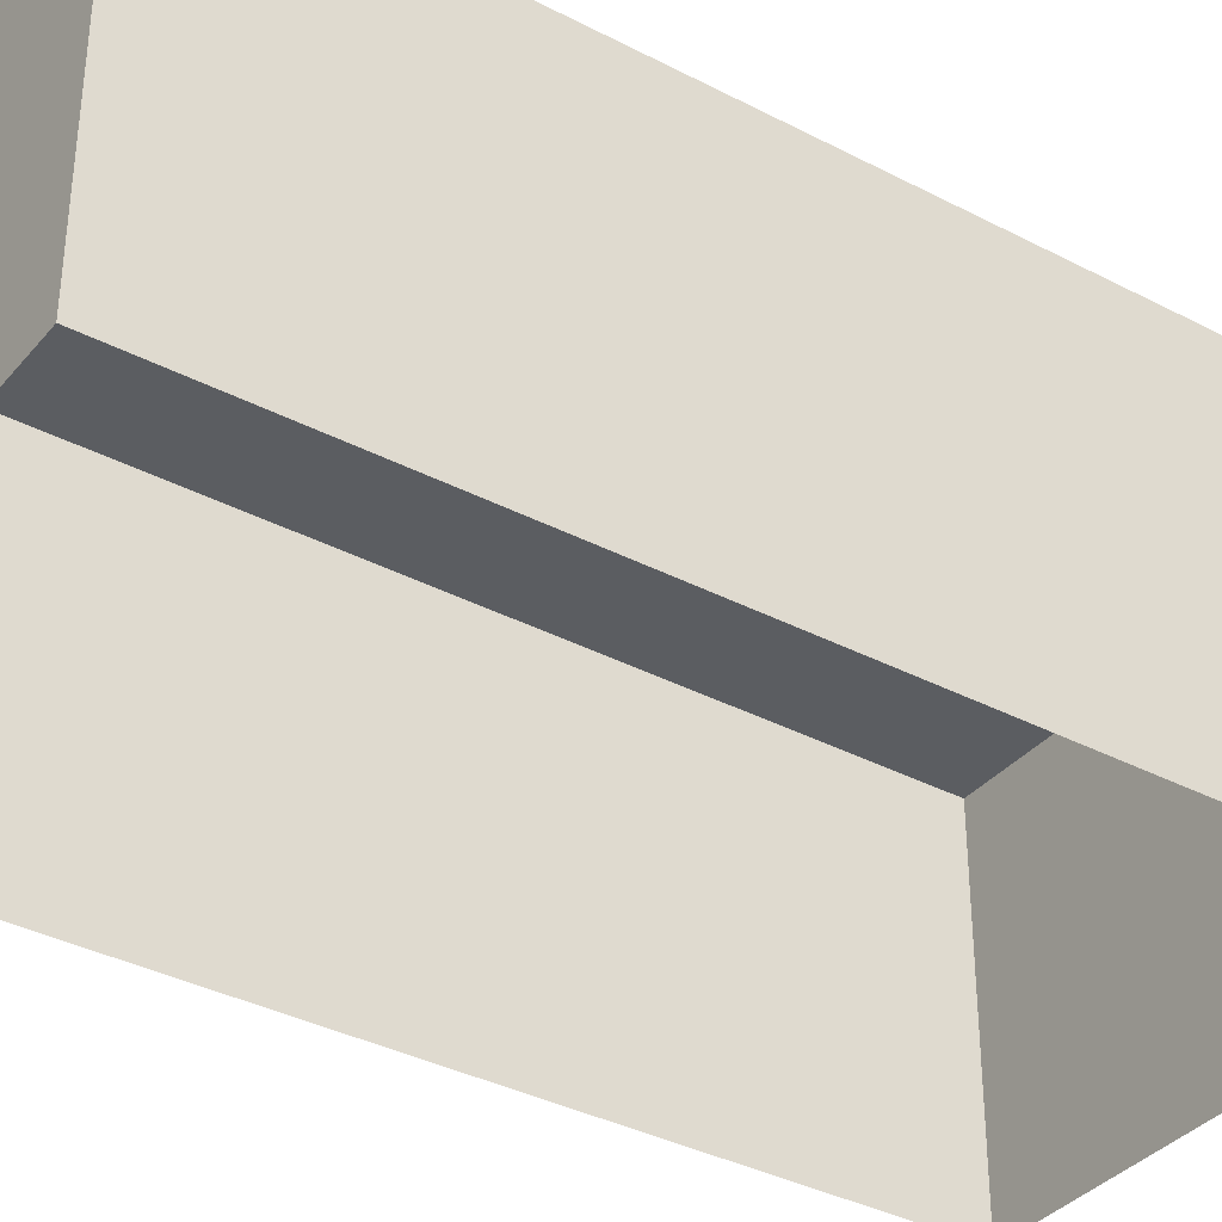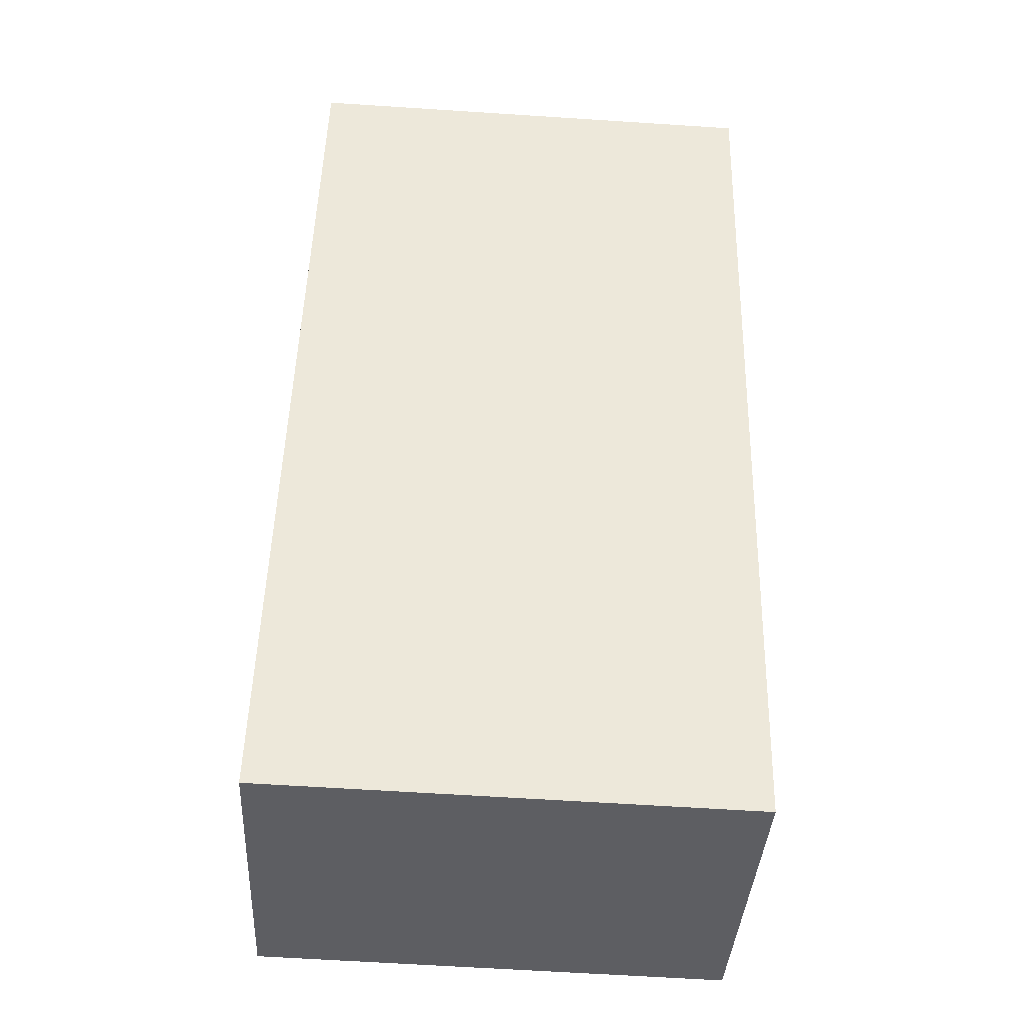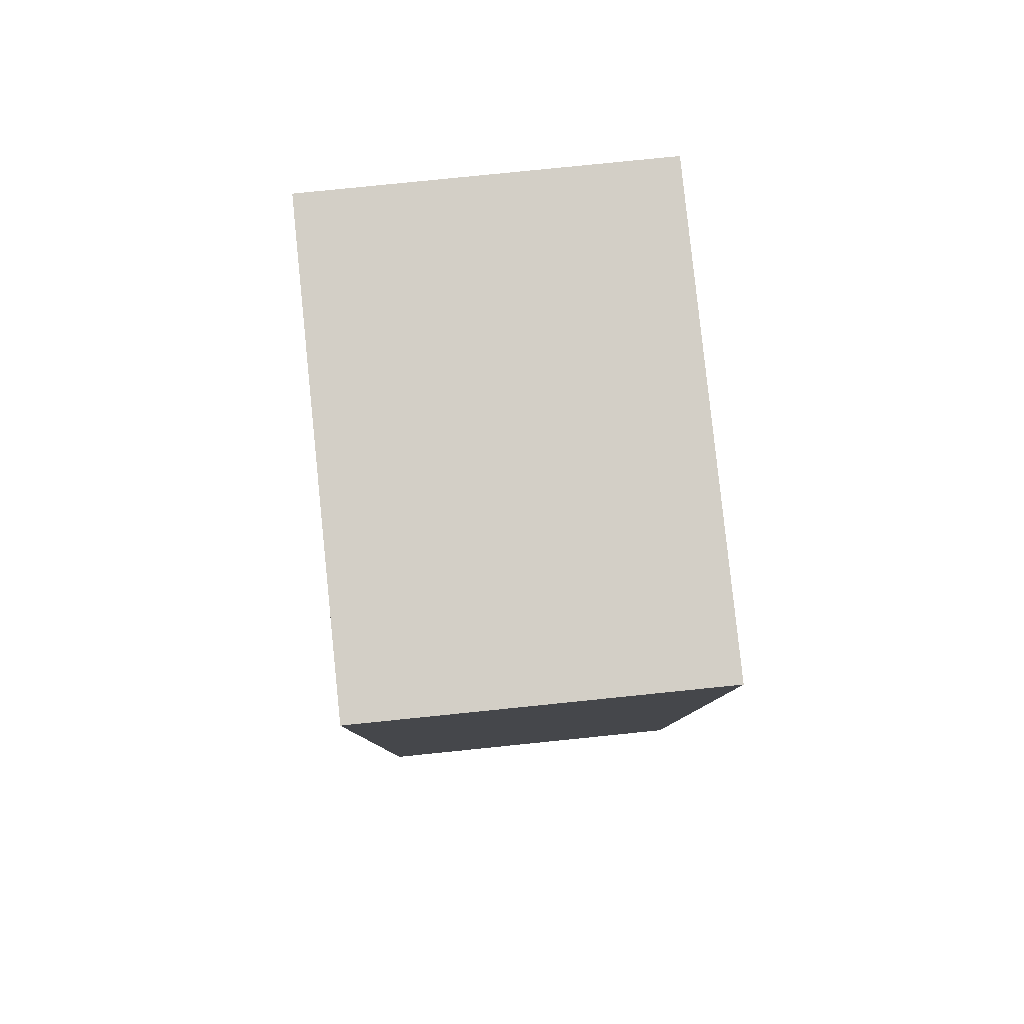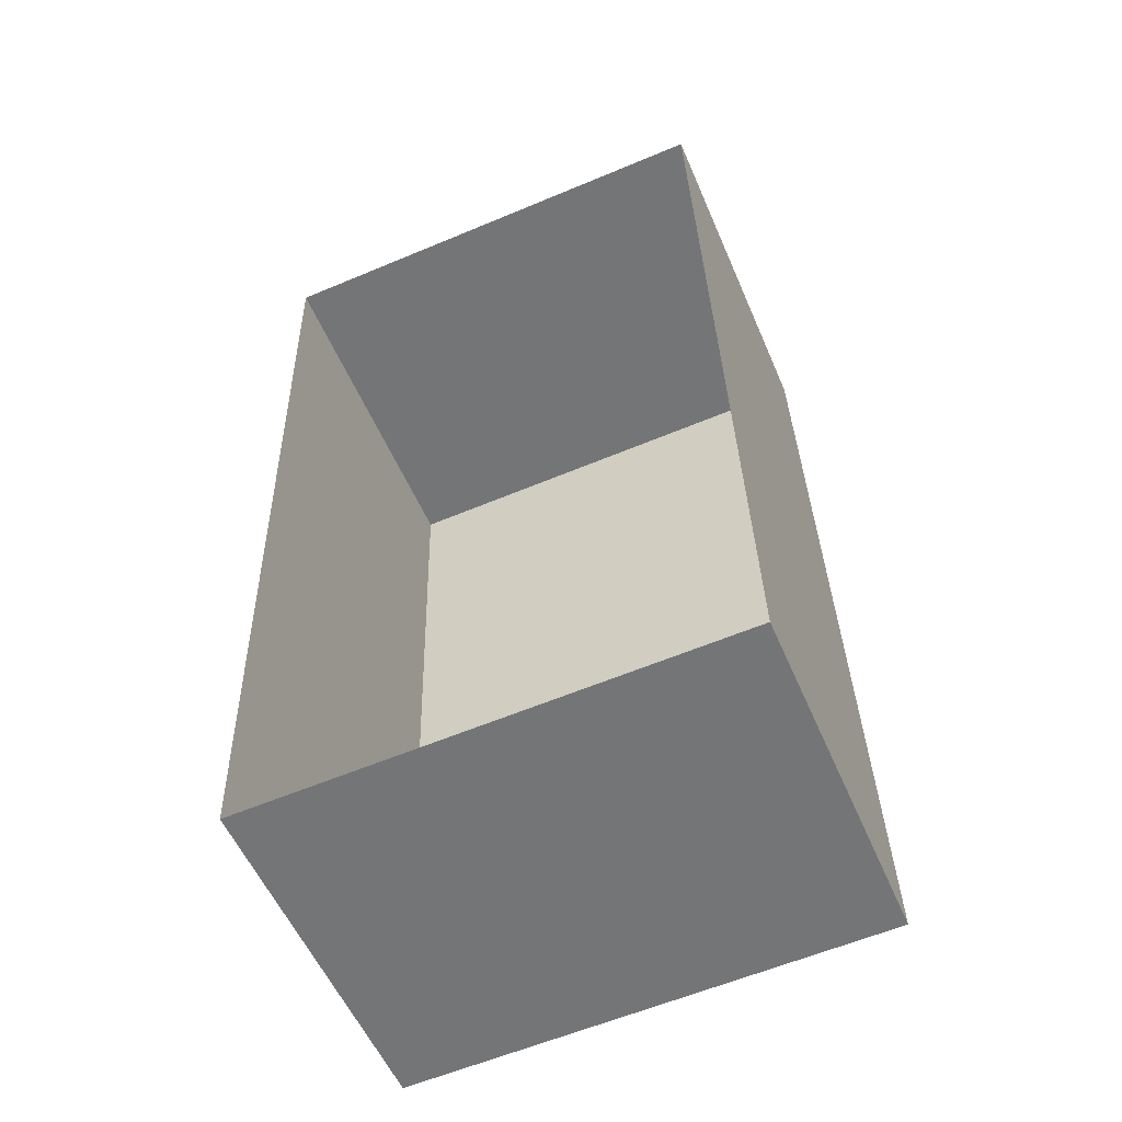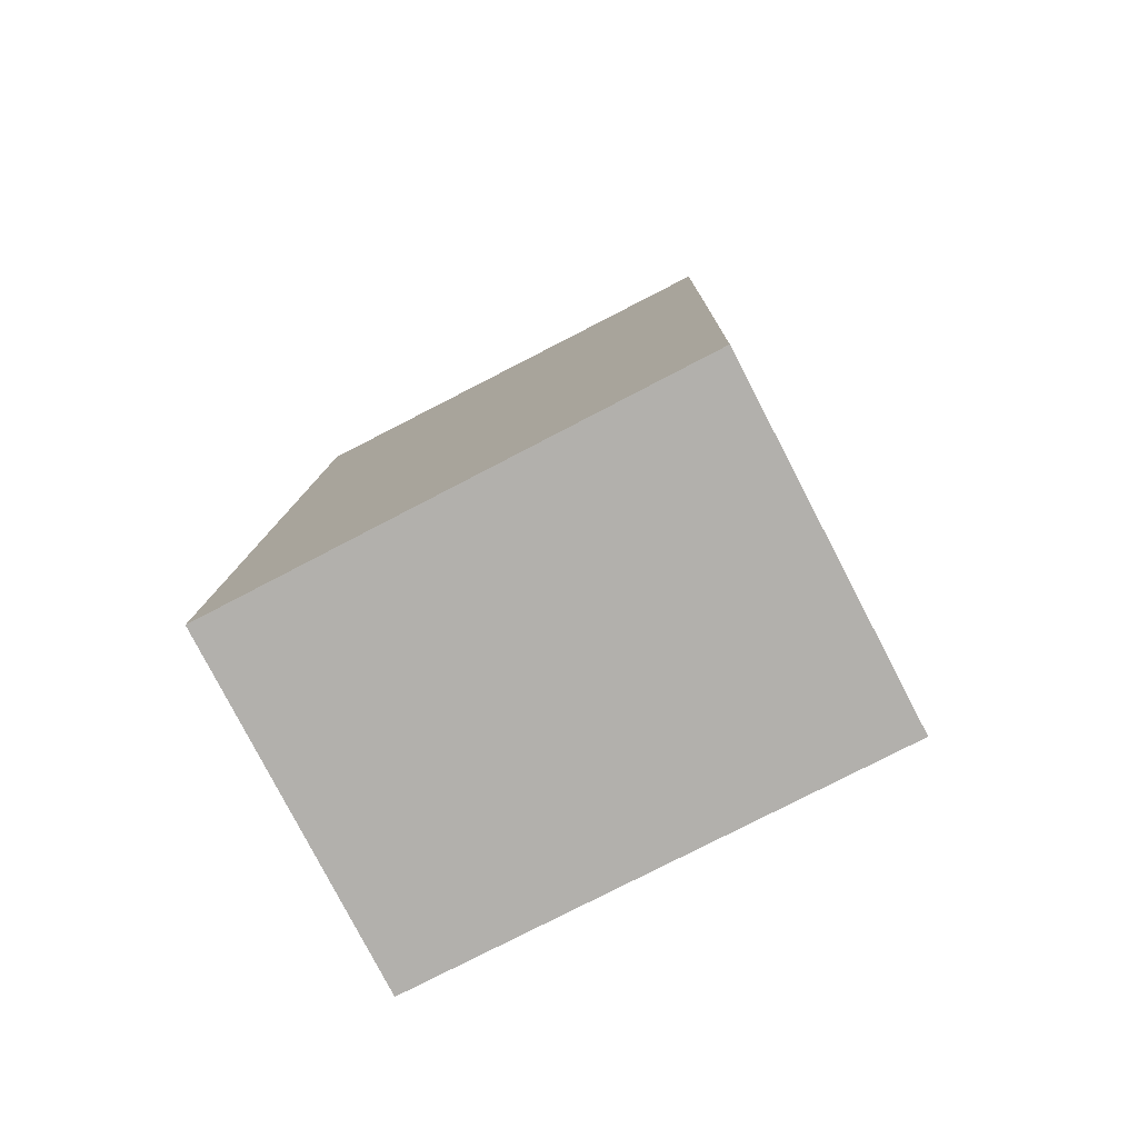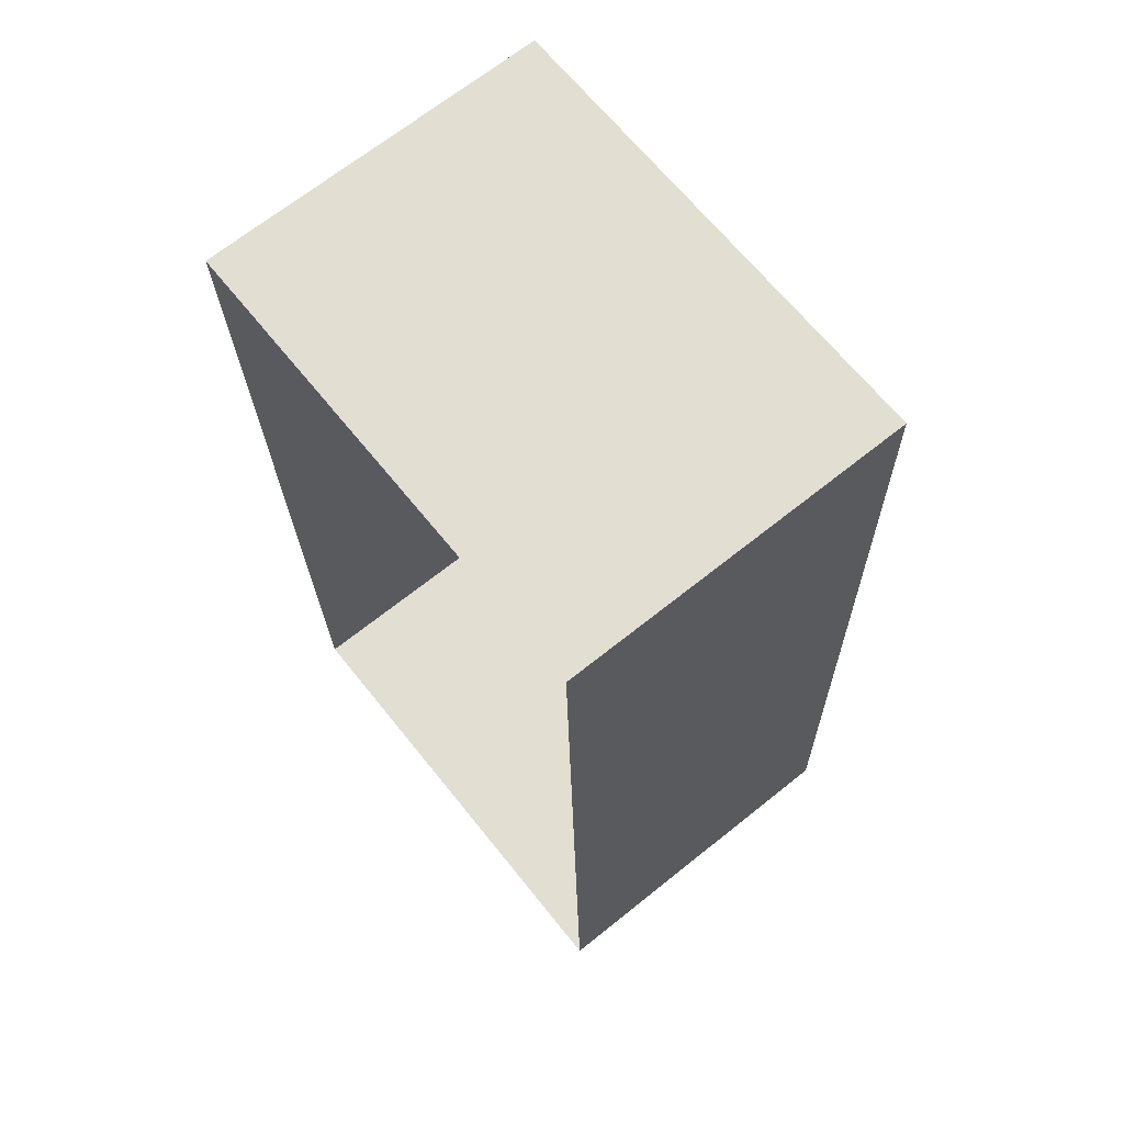
<metadata>
{"format":"obj","ext":"obj","renderer":"f3d","projection":"perspective","resolution":1024,"background":"white","views":[{"elev":-36.1,"azim":-126.1,"up":"+Z"},{"elev":-38.5,"azim":-3.5,"up":"+Y"},{"elev":79.9,"azim":84.1,"up":"+Y"},{"elev":-55.5,"azim":-156.8,"up":"+Y"},{"elev":-79.7,"azim":27.4,"up":"+Y"},{"elev":68.7,"azim":-128.8,"up":"+Y"}]}
</metadata>
<code>
v -3.725e+05 -1.034e+05 33.65
v -3.725e+05 -1.034e+05 33.65
v -3.725e+05 -1.034e+05 33.65
v -3.725e+05 -1.034e+05 33.65
v -3.725e+05 -1.034e+05 37.26
v -3.725e+05 -1.034e+05 37.26
v -3.725e+05 -1.034e+05 37.26
v -3.725e+05 -1.034e+05 37.26
f 1 2 3
f 1 4 2
f 5 6 7
f 5 8 6
f 7 1 3
f 7 6 1
f 6 4 1
f 6 8 4
f 5 2 4
f 8 5 4
f 5 3 2
f 5 7 3

</code>
